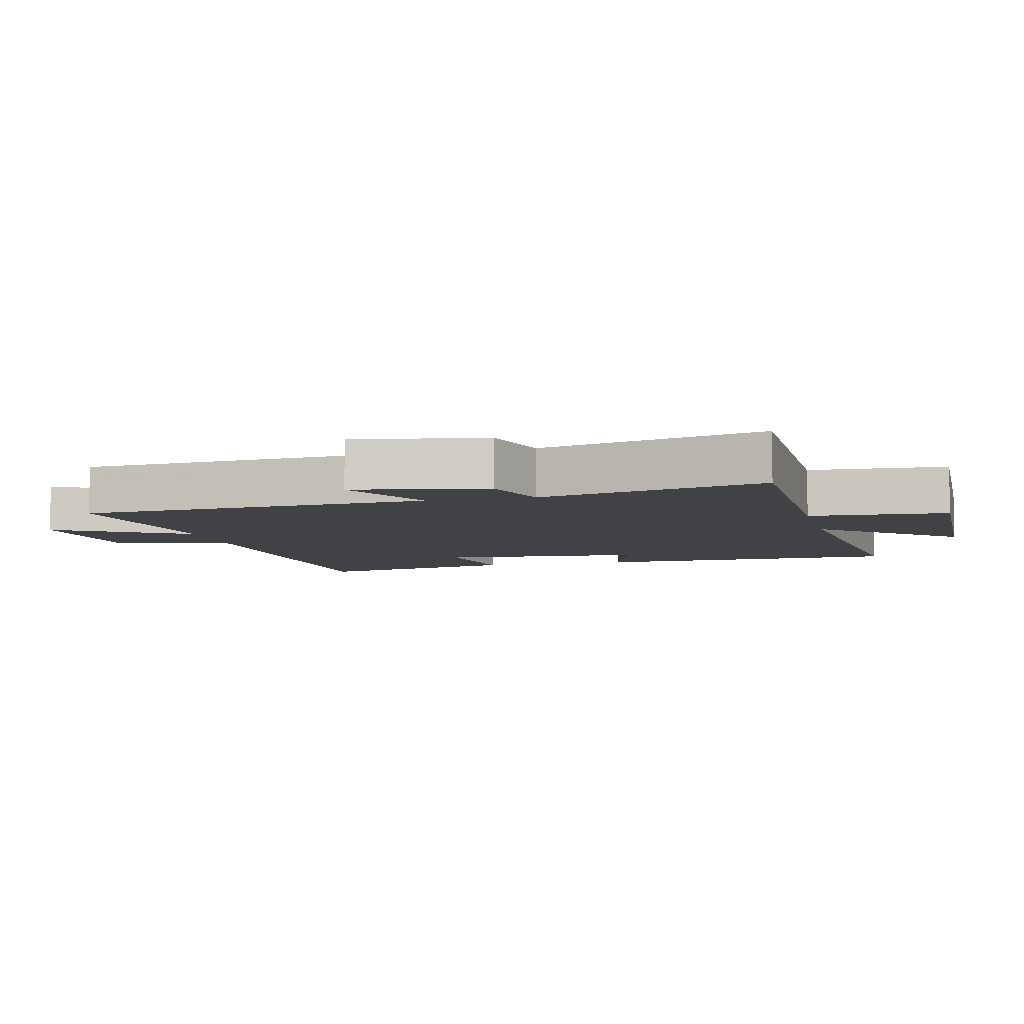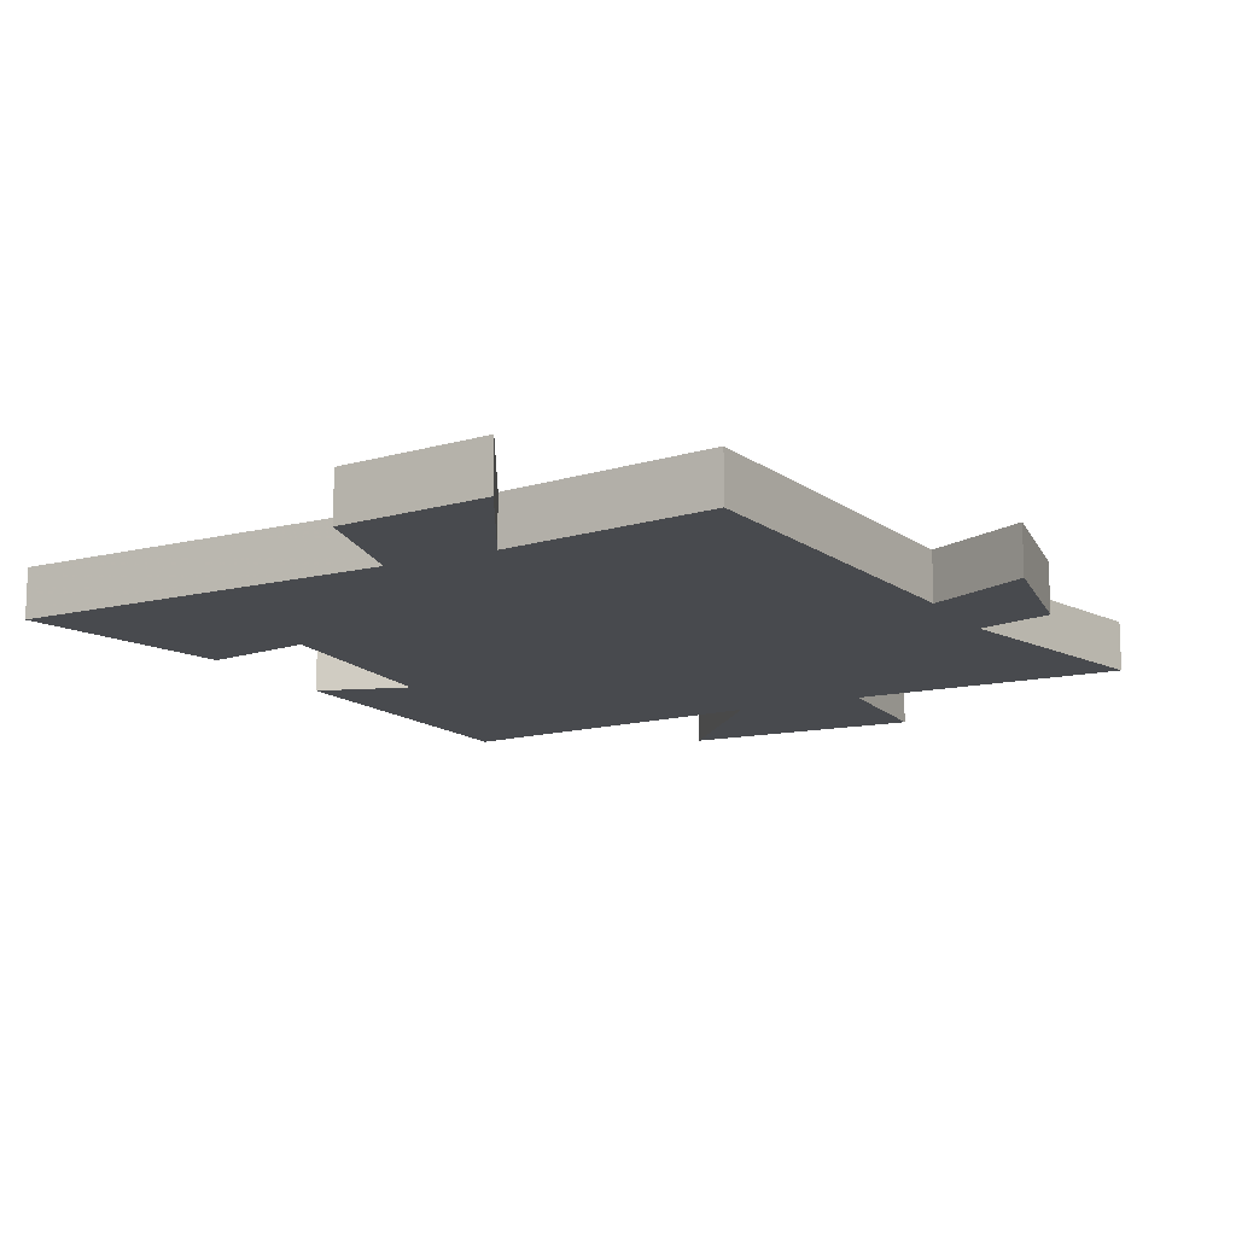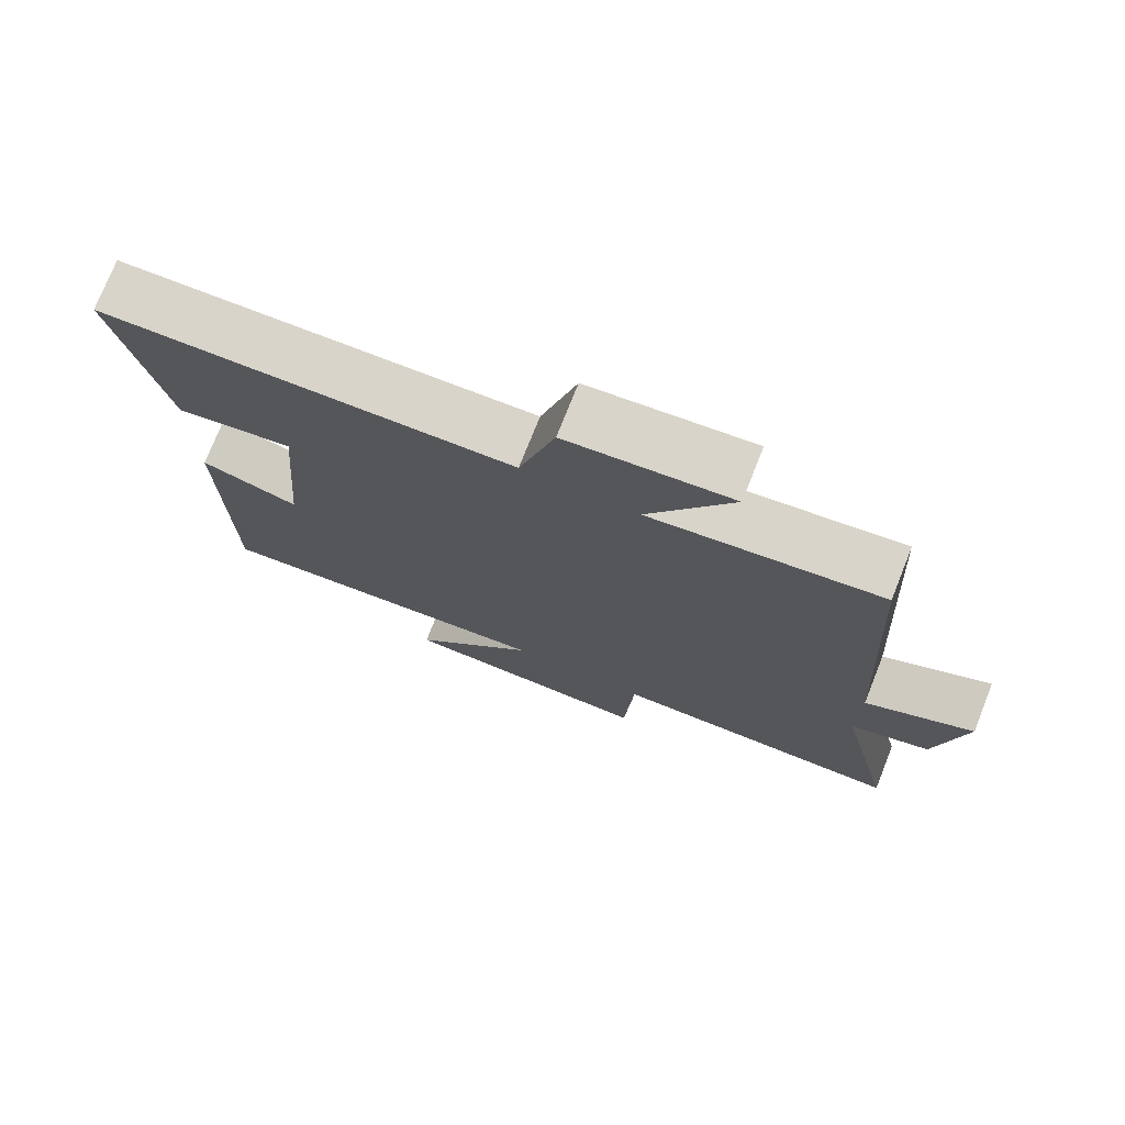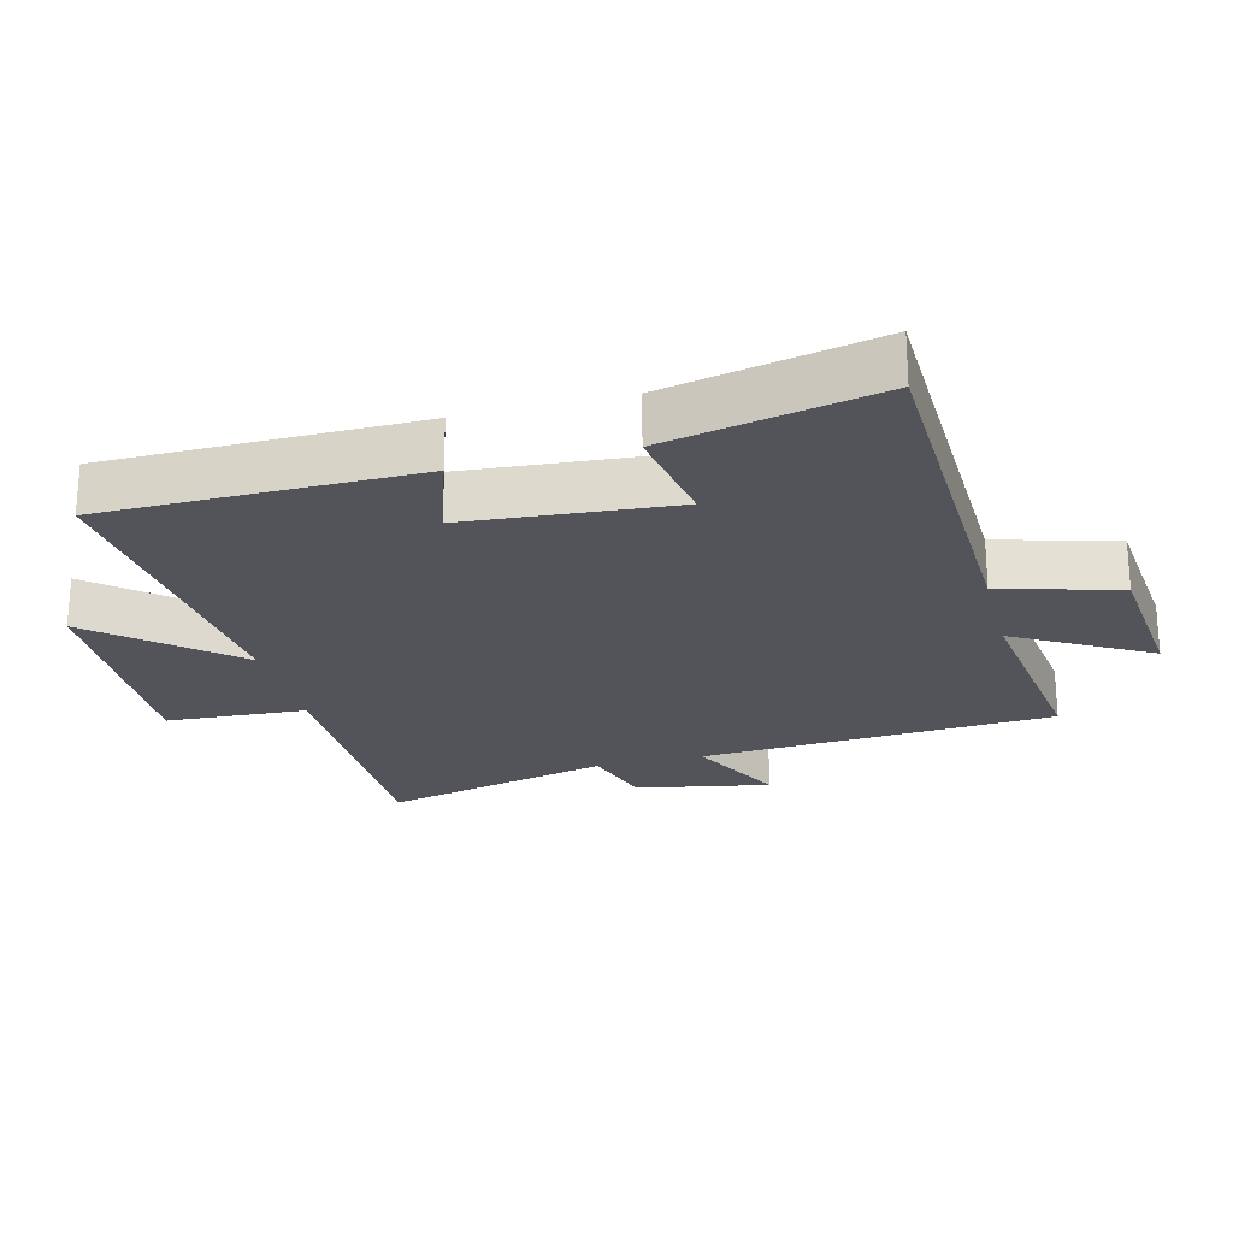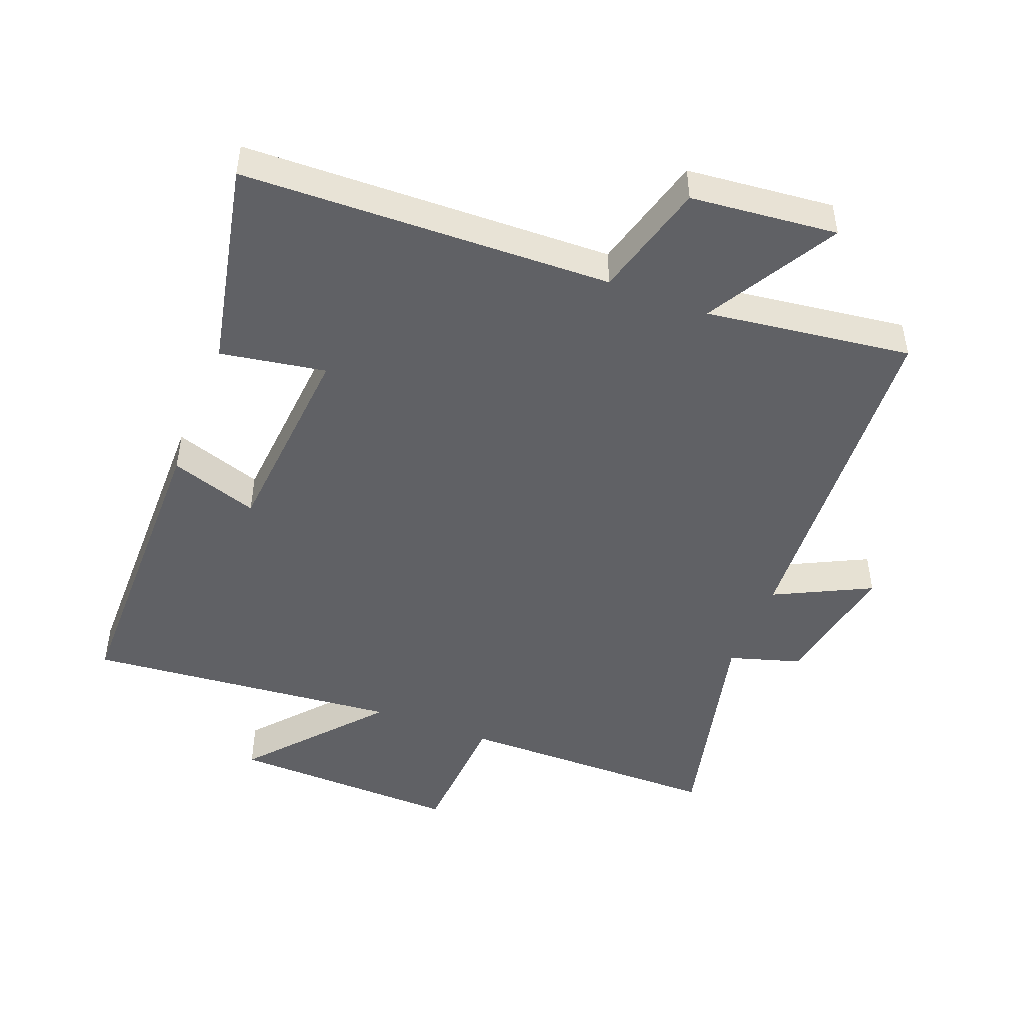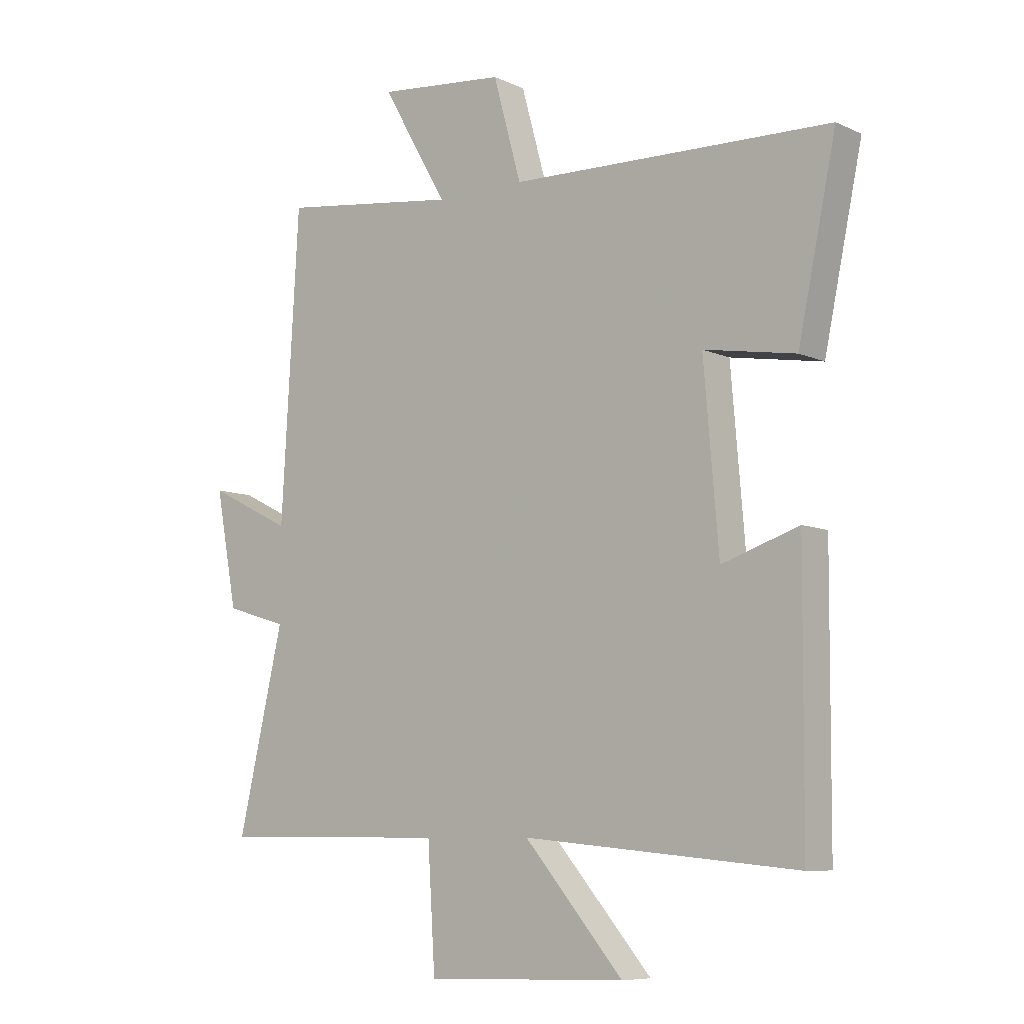
<metadata>
{"format":"obj","ext":"obj","renderer":"f3d","projection":"perspective","resolution":1024,"background":"white","views":[{"elev":-6.6,"azim":103.9,"up":"+Y"},{"elev":-13.1,"azim":28.5,"up":"+Y"},{"elev":75.1,"azim":21.7,"up":"+Z"},{"elev":-23.7,"azim":-75.5,"up":"+Y"},{"elev":-47.8,"azim":-21.2,"up":"+Y"},{"elev":-8.0,"azim":-141.0,"up":"+Z"}]}
</metadata>
<code>
v 0.469 0.07 0.541
v 0.5 0.07 0.008
v 0.647 0.07 0.081
v 0.609 0.07 -0.121
v 0.5 0.07 -0.154
v 0.58 0.07 -0.498
v 0.176 0.07 -0.5
v 0.163 0.07 -0.711
v -0.189 0.07 -0.701
v -0.016 0.07 -0.5
v -0.497 0.07 -0.545
v -0.5 0.07 -0.075
v -0.365 0.07 -0.12
v -0.339 0.07 0.192
v -0.5 0.07 0.165
v -0.567 0.07 0.484
v -0.003 0.07 0.5
v 0.046 0.07 0.678
v 0.27 0.07 0.7
v 0.155 0.07 0.5
v 0.469 0 0.541
v 0.5 0 0.008
v 0.647 0 0.081
v 0.609 0 -0.121
v 0.5 0 -0.154
v 0.58 0 -0.498
v 0.176 0 -0.5
v 0.163 0 -0.711
v -0.189 0 -0.701
v -0.016 0 -0.5
v -0.497 0 -0.545
v -0.5 0 -0.075
v -0.365 0 -0.12
v -0.339 0 0.192
v -0.5 0 0.165
v -0.567 0 0.484
v -0.003 0 0.5
v 0.046 0 0.678
v 0.27 0 0.7
v 0.155 0 0.5
f 17 18 19 20
f 16 17 20
f 15 16 20
f 14 15 20
f 20 1 2
f 14 20 2
f 13 14 2
f 10 11 12 13
f 10 13 2
f 7 8 9 10
f 5 6 7 10
f 5 10 2 3
f 3 4 5
f 40 39 38 37
f 40 37 36
f 40 36 35
f 40 35 34
f 22 21 40
f 22 40 34
f 22 34 33
f 33 32 31 30
f 22 33 30
f 30 29 28 27
f 30 27 26 25
f 23 22 30 25
f 25 24 23
f 1 21 22 2
f 2 22 23 3
f 3 23 24 4
f 4 24 25 5
f 5 25 26 6
f 6 26 27 7
f 7 27 28 8
f 8 28 29 9
f 9 29 30 10
f 10 30 31 11
f 11 31 32 12
f 12 32 33 13
f 13 33 34 14
f 14 34 35 15
f 15 35 36 16
f 16 36 37 17
f 17 37 38 18
f 18 38 39 19
f 19 39 40 20
f 20 40 21 1

</code>
